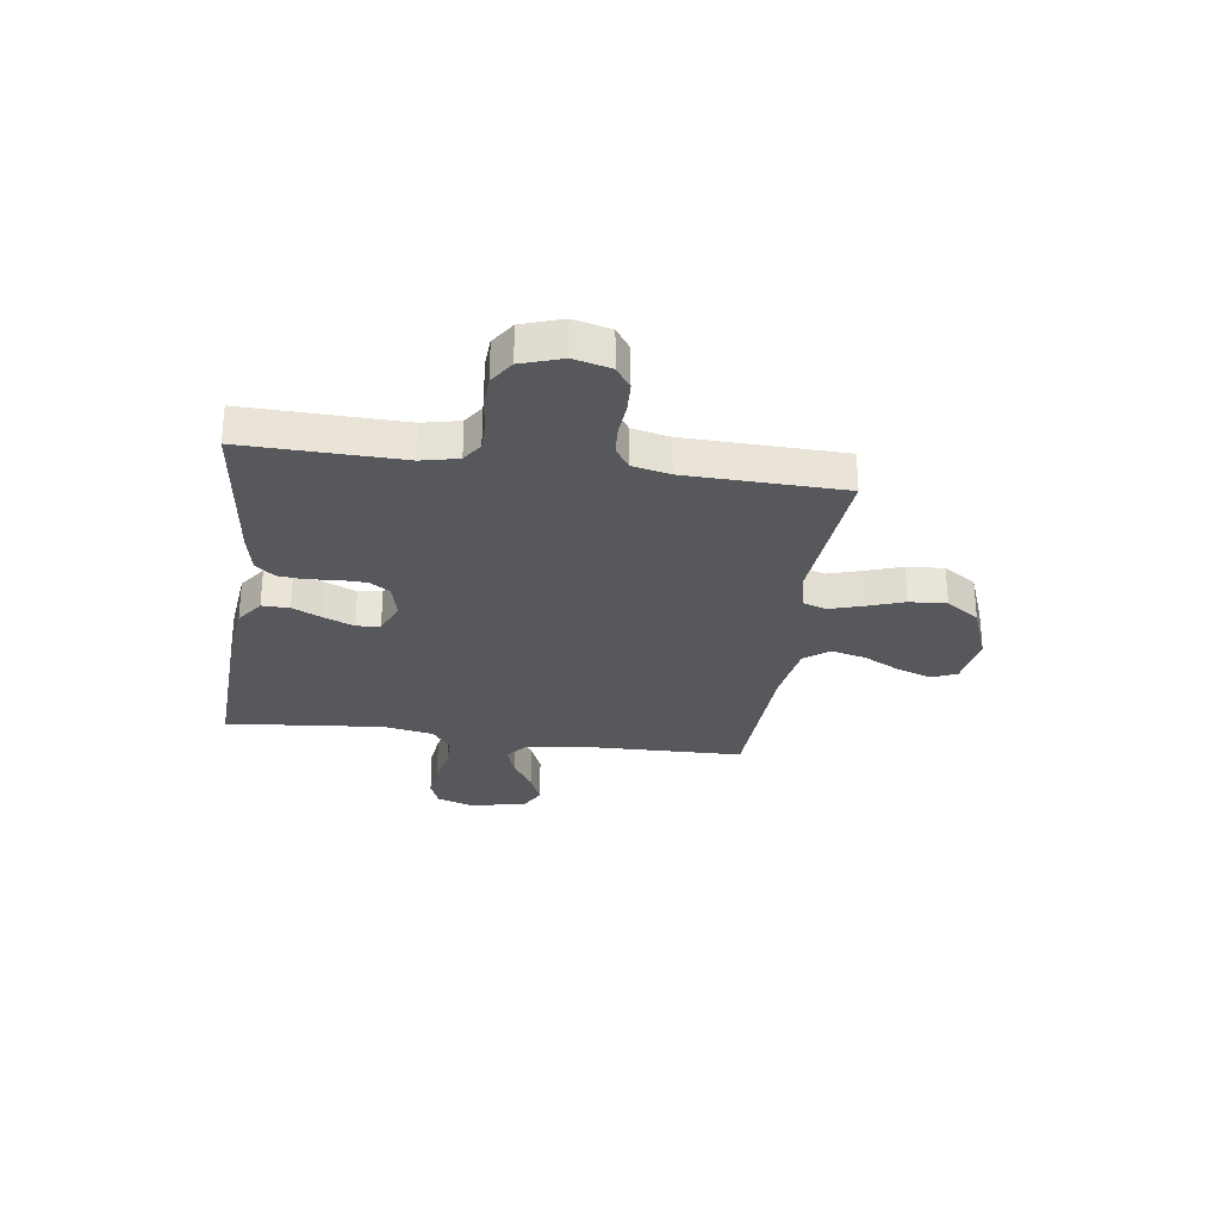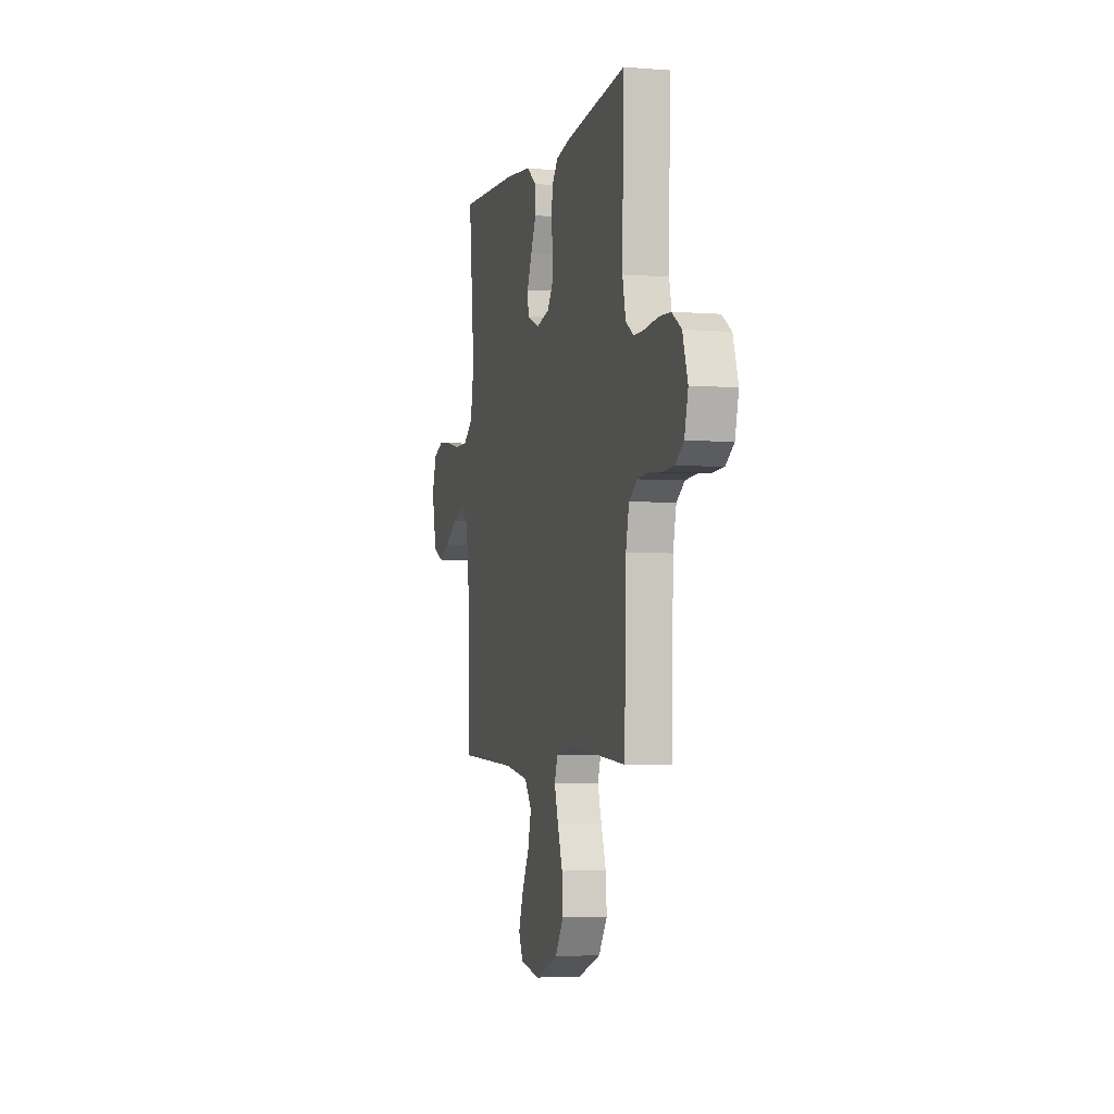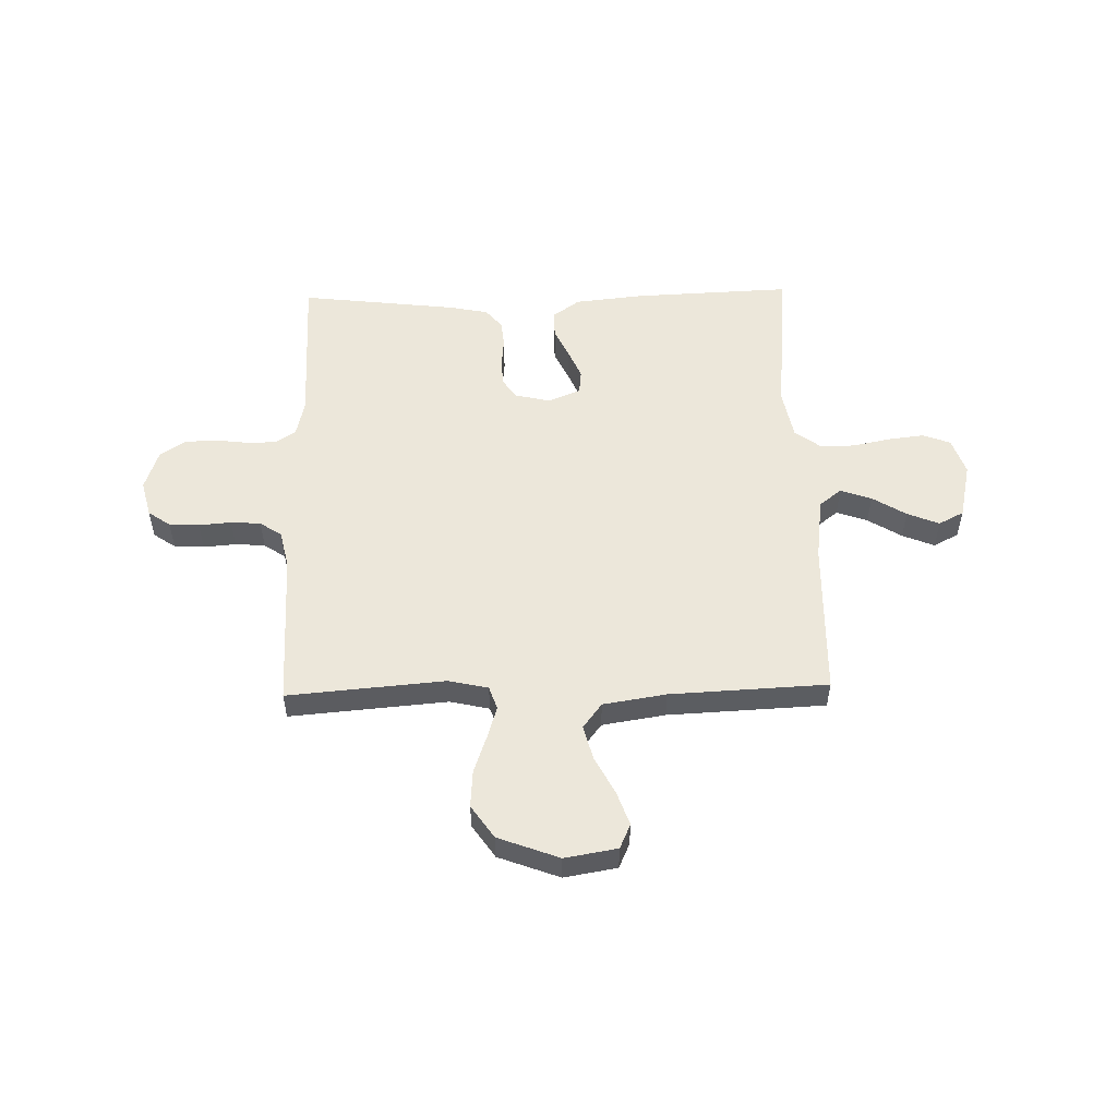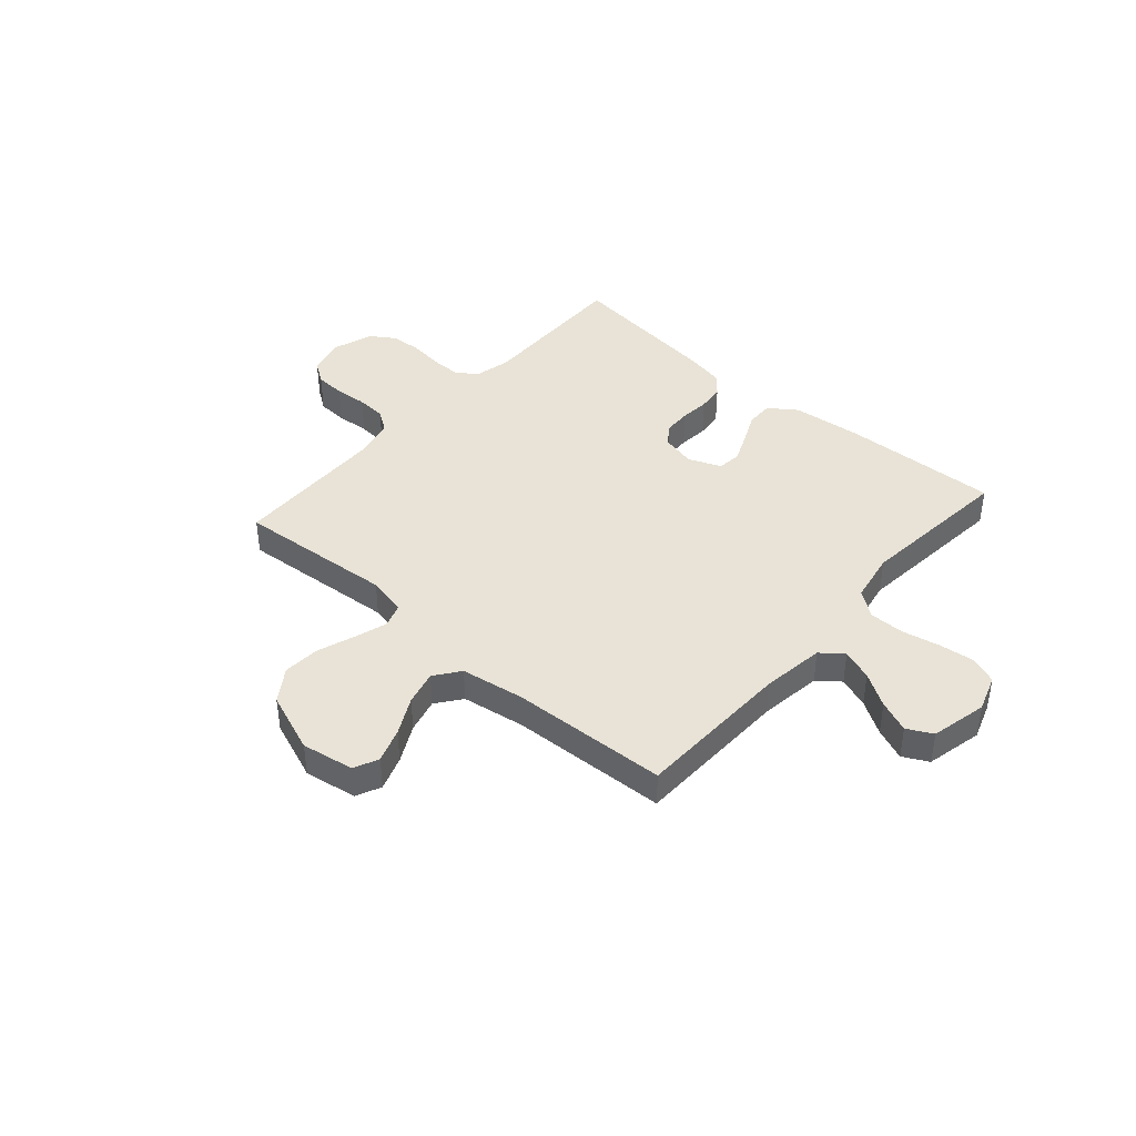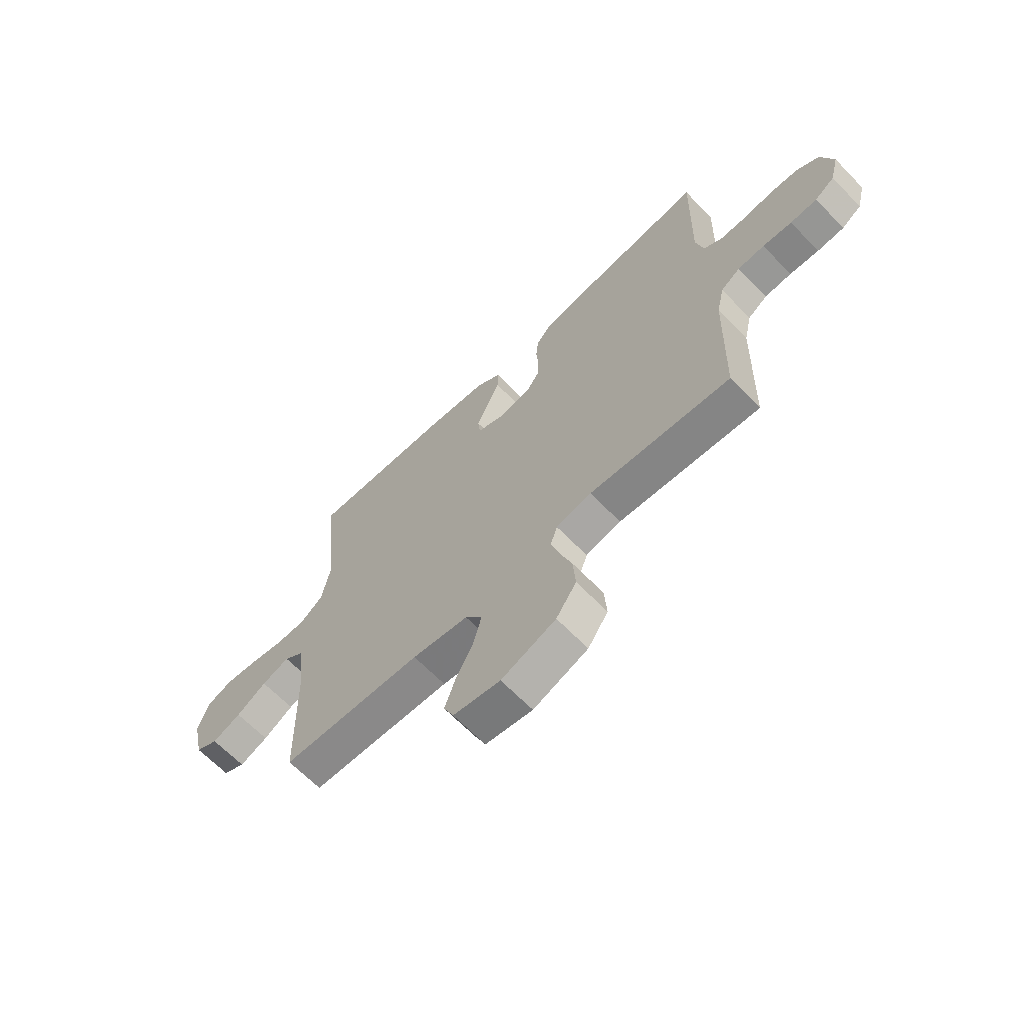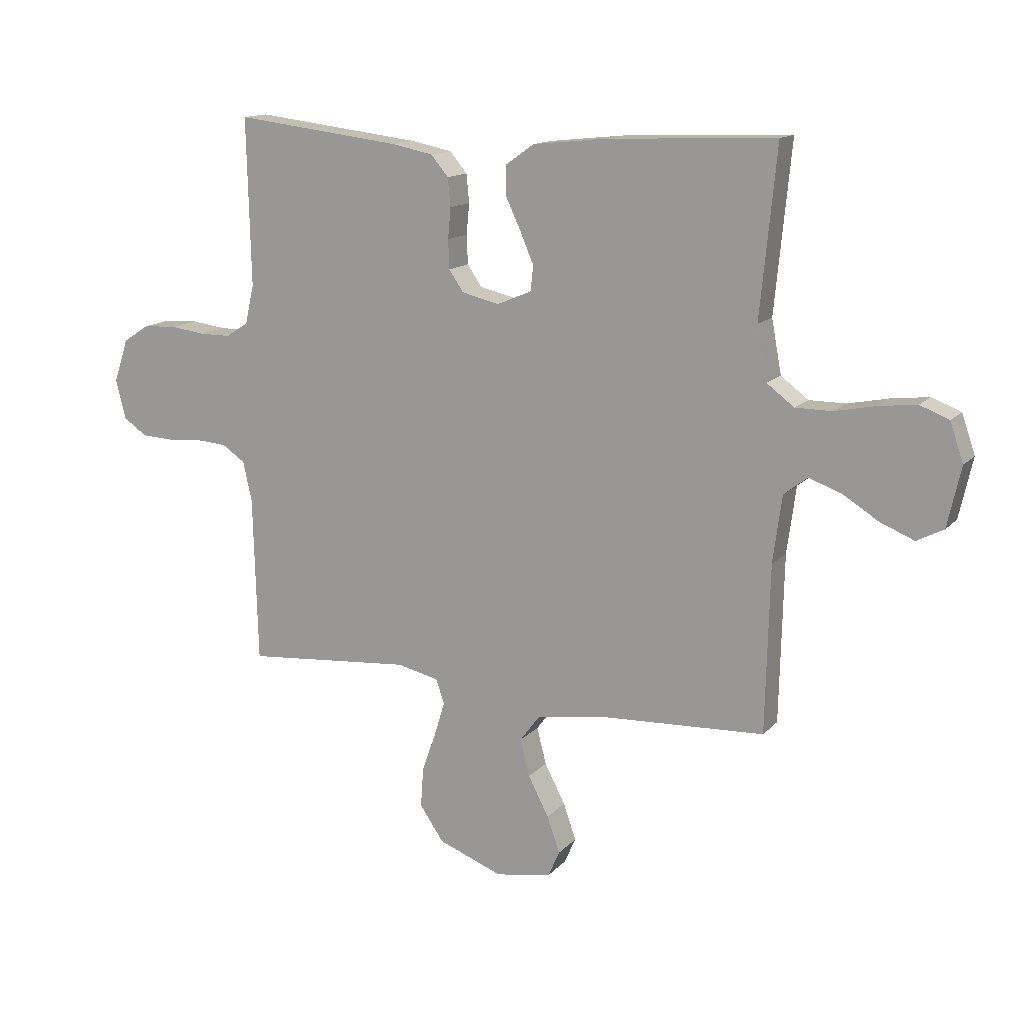
<metadata>
{"format":"obj","ext":"obj","renderer":"f3d","projection":"perspective","resolution":1024,"background":"white","views":[{"elev":-28.5,"azim":82.0,"up":"+Y"},{"elev":-3.7,"azim":75.3,"up":"+Z"},{"elev":53.1,"azim":178.6,"up":"+Y"},{"elev":41.5,"azim":-138.6,"up":"+Y"},{"elev":-65.4,"azim":44.1,"up":"+Z"},{"elev":14.0,"azim":-154.0,"up":"+Z"}]}
</metadata>
<code>
v -0.5 0.07 -0.5
v -0.507 0.07 -0.2
v -0.523 0.07 -0.08
v -0.565 0.07 -0.047
v -0.624 0.07 -0.068
v -0.688 0.07 -0.108
v -0.749 0.07 -0.133
v -0.797 0.07 -0.108
v -0.821 0.07 0
v -0.797 0.07 0.07
v -0.745 0.07 0.09
v -0.677 0.07 0.082
v -0.604 0.07 0.067
v -0.538 0.07 0.067
v -0.489 0.07 0.104
v -0.471 0.07 0.2
v -0.5 0.07 0.5
v -0.2 0.07 0.488
v -0.067 0.07 0.474
v -0.015 0.07 0.437
v -0.016 0.07 0.385
v -0.043 0.07 0.327
v -0.067 0.07 0.271
v -0.062 0.07 0.226
v 0 0.07 0.2
v 0.067 0.07 0.216
v 0.093 0.07 0.254
v 0.095 0.07 0.306
v 0.09 0.07 0.361
v 0.095 0.07 0.412
v 0.126 0.07 0.449
v 0.2 0.07 0.464
v 0.5 0.07 0.5
v 0.493 0.07 0.2
v 0.509 0.07 0.13
v 0.549 0.07 0.104
v 0.605 0.07 0.104
v 0.668 0.07 0.112
v 0.728 0.07 0.109
v 0.775 0.07 0.078
v 0.801 0.07 0
v 0.783 0.07 -0.07
v 0.741 0.07 -0.099
v 0.684 0.07 -0.102
v 0.622 0.07 -0.097
v 0.565 0.07 -0.101
v 0.524 0.07 -0.129
v 0.508 0.07 -0.2
v 0.5 0.07 -0.5
v 0.2 0.07 -0.475
v 0.125 0.07 -0.492
v 0.11 0.07 -0.536
v 0.129 0.07 -0.598
v 0.154 0.07 -0.669
v 0.159 0.07 -0.74
v 0.116 0.07 -0.803
v 0 0.07 -0.847
v -0.1 0.07 -0.83
v -0.121 0.07 -0.783
v -0.098 0.07 -0.718
v -0.061 0.07 -0.647
v -0.044 0.07 -0.581
v -0.08 0.07 -0.533
v -0.2 0.07 -0.514
v -0.5 0 -0.5
v -0.507 0 -0.2
v -0.523 0 -0.08
v -0.565 0 -0.047
v -0.624 0 -0.068
v -0.688 0 -0.108
v -0.749 0 -0.133
v -0.797 0 -0.108
v -0.821 0 0
v -0.797 0 0.07
v -0.745 0 0.09
v -0.677 0 0.082
v -0.604 0 0.067
v -0.538 0 0.067
v -0.489 0 0.104
v -0.471 0 0.2
v -0.5 0 0.5
v -0.2 0 0.488
v -0.067 0 0.474
v -0.015 0 0.437
v -0.016 0 0.385
v -0.043 0 0.327
v -0.067 0 0.271
v -0.062 0 0.226
v 0 0 0.2
v 0.067 0 0.216
v 0.093 0 0.254
v 0.095 0 0.306
v 0.09 0 0.361
v 0.095 0 0.412
v 0.126 0 0.449
v 0.2 0 0.464
v 0.5 0 0.5
v 0.493 0 0.2
v 0.509 0 0.13
v 0.549 0 0.104
v 0.605 0 0.104
v 0.668 0 0.112
v 0.728 0 0.109
v 0.775 0 0.078
v 0.801 0 0
v 0.783 0 -0.07
v 0.741 0 -0.099
v 0.684 0 -0.102
v 0.622 0 -0.097
v 0.565 0 -0.101
v 0.524 0 -0.129
v 0.508 0 -0.2
v 0.5 0 -0.5
v 0.2 0 -0.475
v 0.125 0 -0.492
v 0.11 0 -0.536
v 0.129 0 -0.598
v 0.154 0 -0.669
v 0.159 0 -0.74
v 0.116 0 -0.803
v 0 0 -0.847
v -0.1 0 -0.83
v -0.121 0 -0.783
v -0.098 0 -0.718
v -0.061 0 -0.647
v -0.044 0 -0.581
v -0.08 0 -0.533
v -0.2 0 -0.514
f 58 59 60 61
f 58 61 62
f 57 58 62
f 56 57 62
f 53 54 55 56
f 52 53 56 62
f 51 52 62 63
f 48 49 50
f 47 48 50 51
f 42 43 44 45
f 42 45 46
f 41 42 46
f 40 41 46
f 37 38 39 40
f 36 37 40 46
f 35 36 46 47
f 31 32 33 34
f 28 29 30 31
f 27 28 31 34
f 26 27 34 35
f 19 20 21 22
f 19 22 23
f 16 17 18 19
f 15 16 19 23
f 14 15 23 24
f 10 11 12 13
f 8 9 10 13
f 8 13 14
f 5 6 7 8
f 4 5 8 14
f 3 4 14 24
f 64 1 2
f 25 26 35 47
f 47 51 63 64
f 24 25 47 64
f 2 3 24 64
f 125 124 123 122
f 126 125 122
f 126 122 121
f 126 121 120
f 120 119 118 117
f 126 120 117 116
f 127 126 116 115
f 114 113 112
f 115 114 112 111
f 109 108 107 106
f 110 109 106
f 110 106 105
f 110 105 104
f 104 103 102 101
f 110 104 101 100
f 111 110 100 99
f 98 97 96 95
f 95 94 93 92
f 98 95 92 91
f 99 98 91 90
f 86 85 84 83
f 87 86 83
f 83 82 81 80
f 87 83 80 79
f 88 87 79 78
f 77 76 75 74
f 77 74 73 72
f 78 77 72
f 72 71 70 69
f 78 72 69 68
f 88 78 68 67
f 66 65 128
f 111 99 90 89
f 128 127 115 111
f 128 111 89 88
f 128 88 67 66
f 1 65 66 2
f 2 66 67 3
f 3 67 68 4
f 4 68 69 5
f 5 69 70 6
f 6 70 71 7
f 7 71 72 8
f 8 72 73 9
f 9 73 74 10
f 10 74 75 11
f 11 75 76 12
f 12 76 77 13
f 13 77 78 14
f 14 78 79 15
f 15 79 80 16
f 16 80 81 17
f 17 81 82 18
f 18 82 83 19
f 19 83 84 20
f 20 84 85 21
f 21 85 86 22
f 22 86 87 23
f 23 87 88 24
f 24 88 89 25
f 25 89 90 26
f 26 90 91 27
f 27 91 92 28
f 28 92 93 29
f 29 93 94 30
f 30 94 95 31
f 31 95 96 32
f 32 96 97 33
f 33 97 98 34
f 34 98 99 35
f 35 99 100 36
f 36 100 101 37
f 37 101 102 38
f 38 102 103 39
f 39 103 104 40
f 40 104 105 41
f 41 105 106 42
f 42 106 107 43
f 43 107 108 44
f 44 108 109 45
f 45 109 110 46
f 46 110 111 47
f 47 111 112 48
f 48 112 113 49
f 49 113 114 50
f 50 114 115 51
f 51 115 116 52
f 52 116 117 53
f 53 117 118 54
f 54 118 119 55
f 55 119 120 56
f 56 120 121 57
f 57 121 122 58
f 58 122 123 59
f 59 123 124 60
f 60 124 125 61
f 61 125 126 62
f 62 126 127 63
f 63 127 128 64
f 64 128 65 1

</code>
